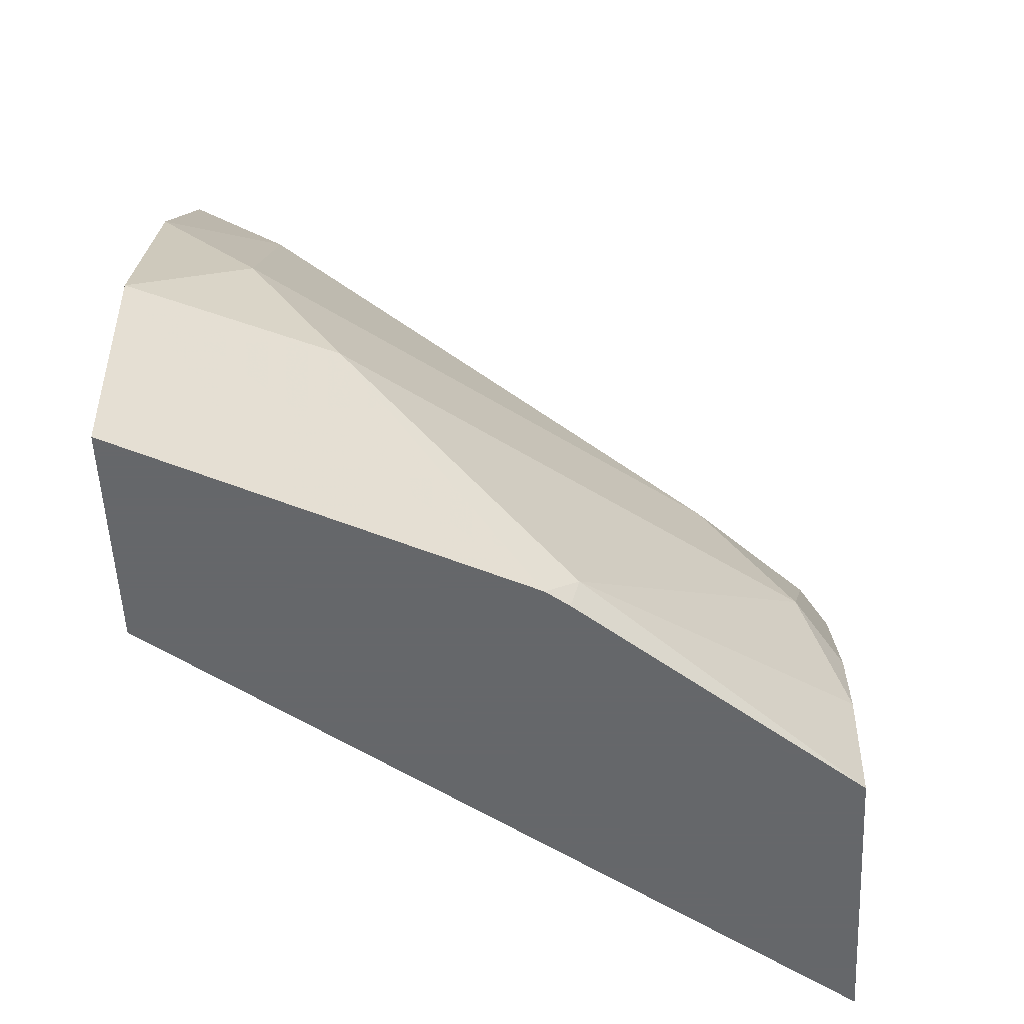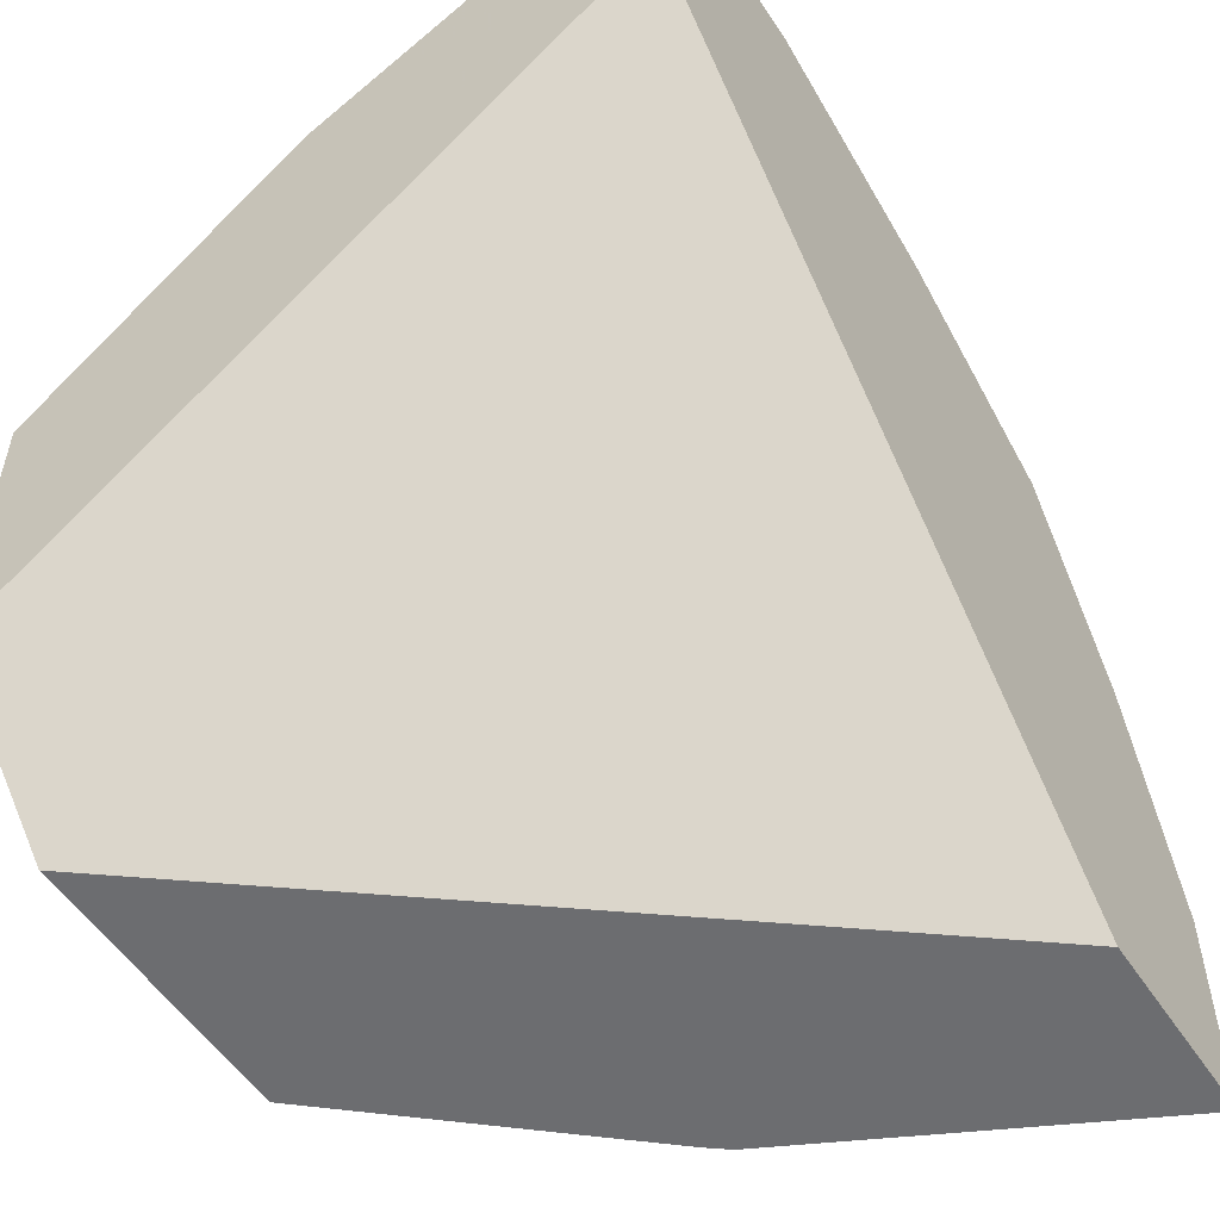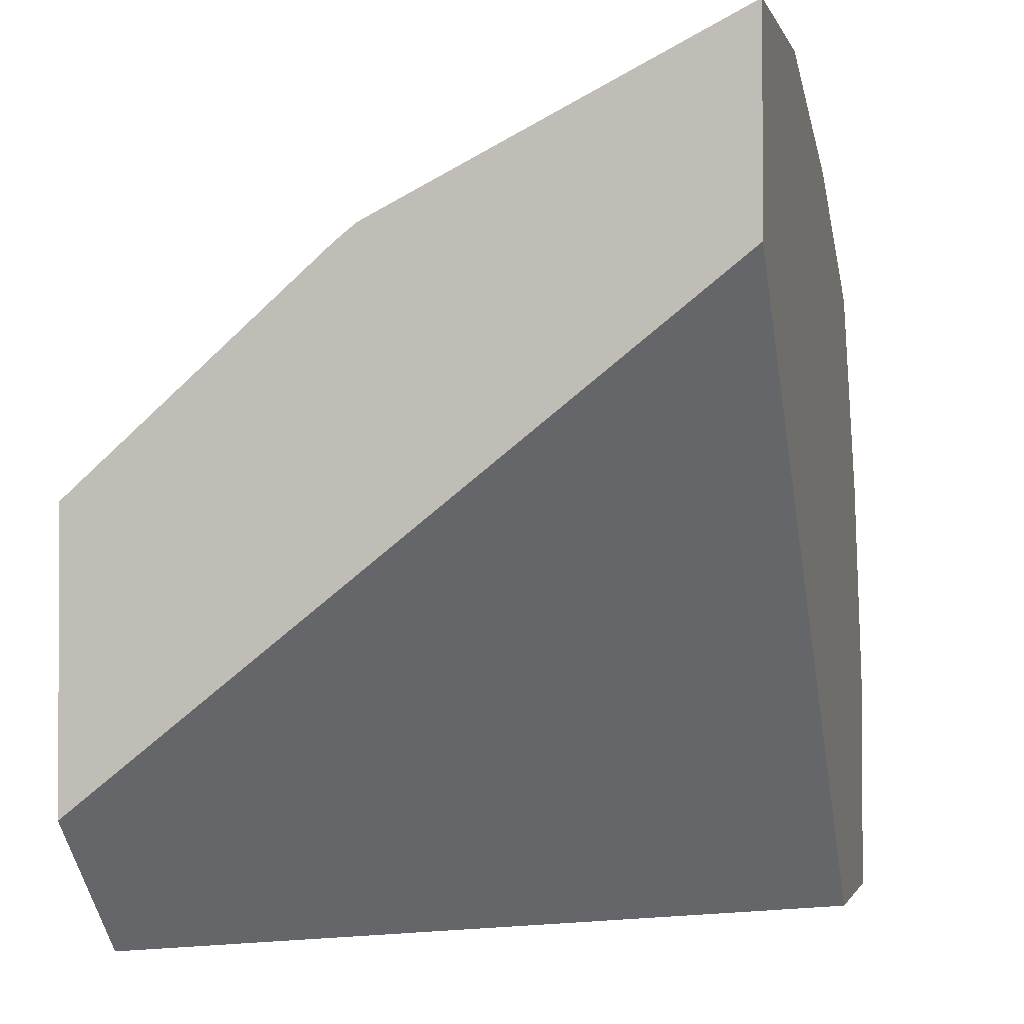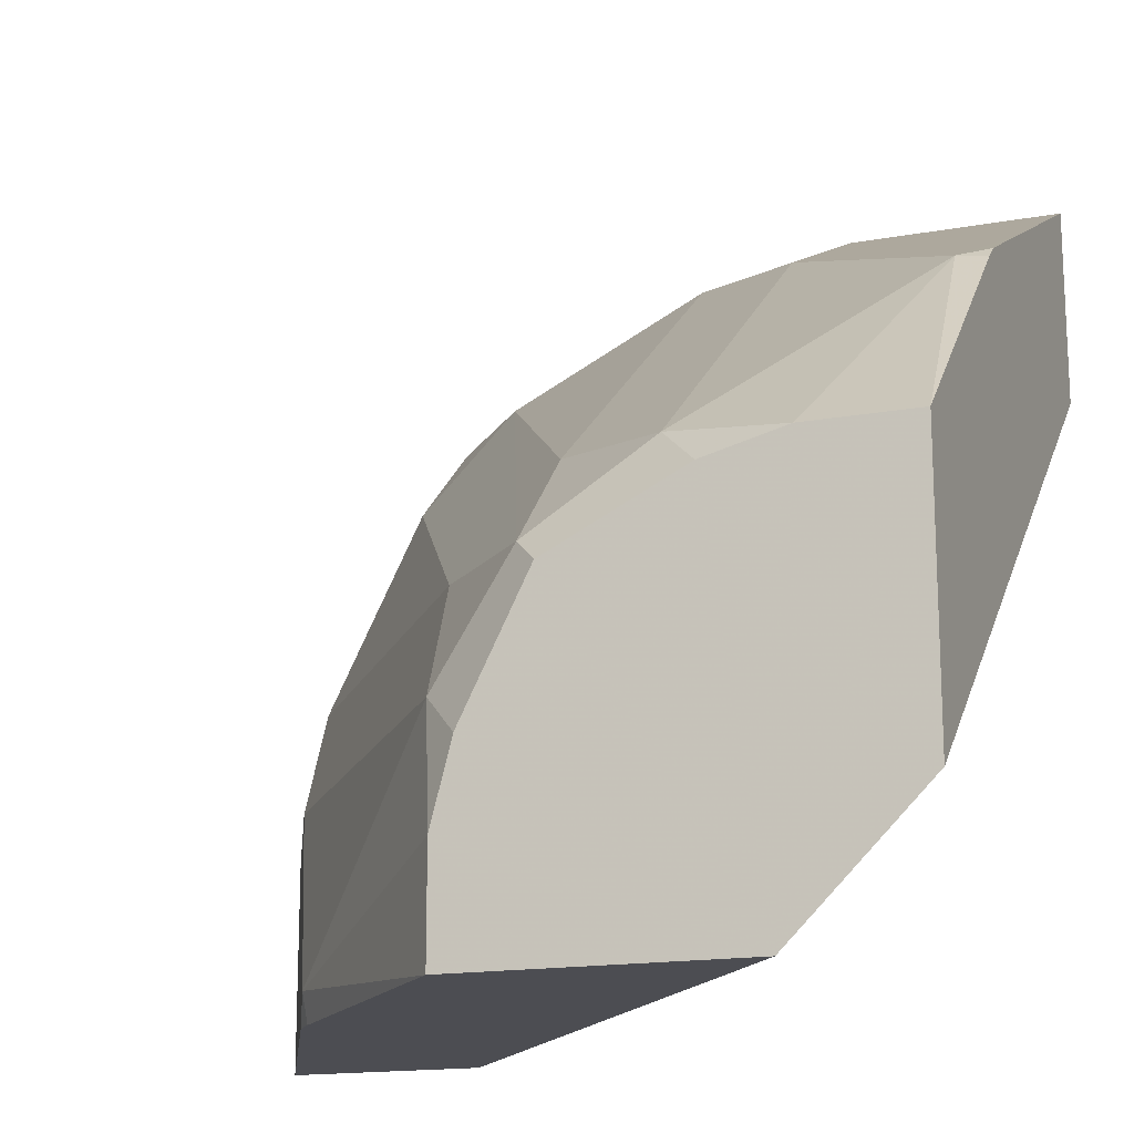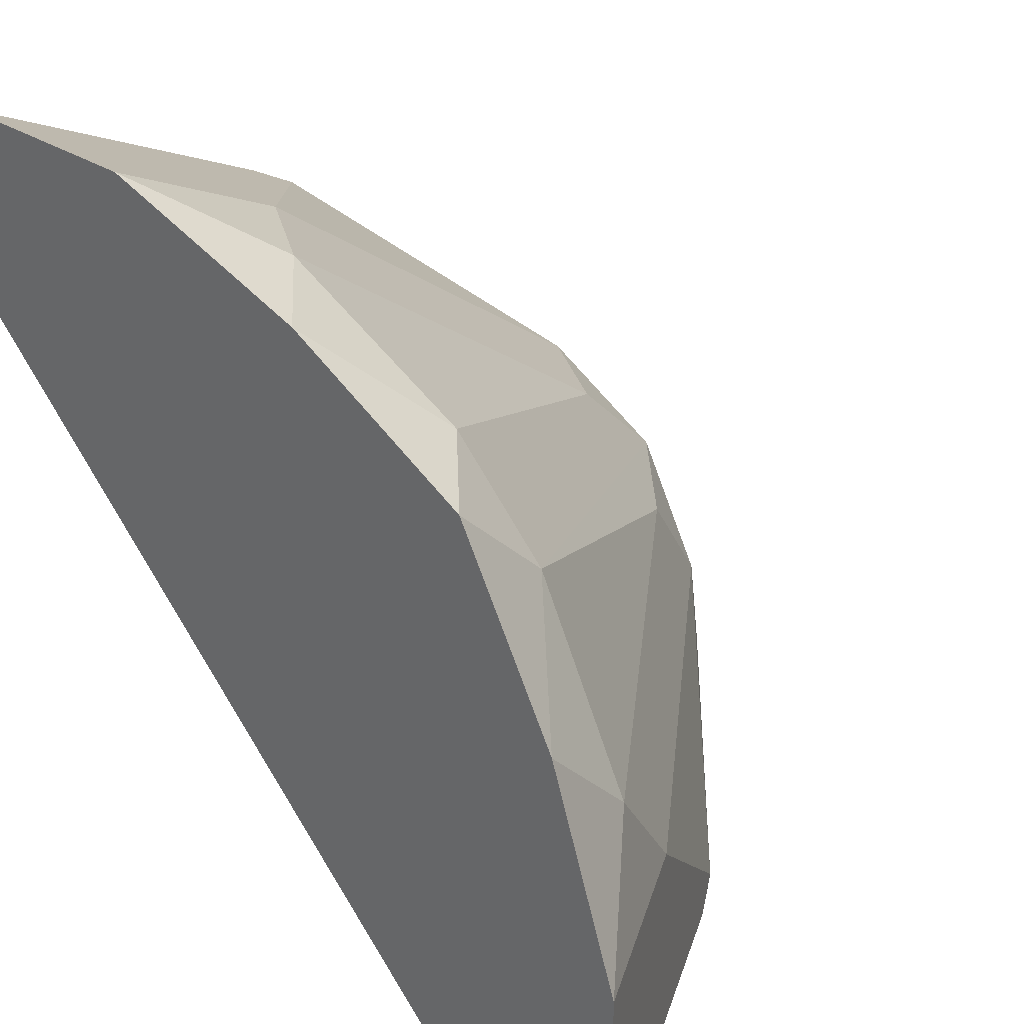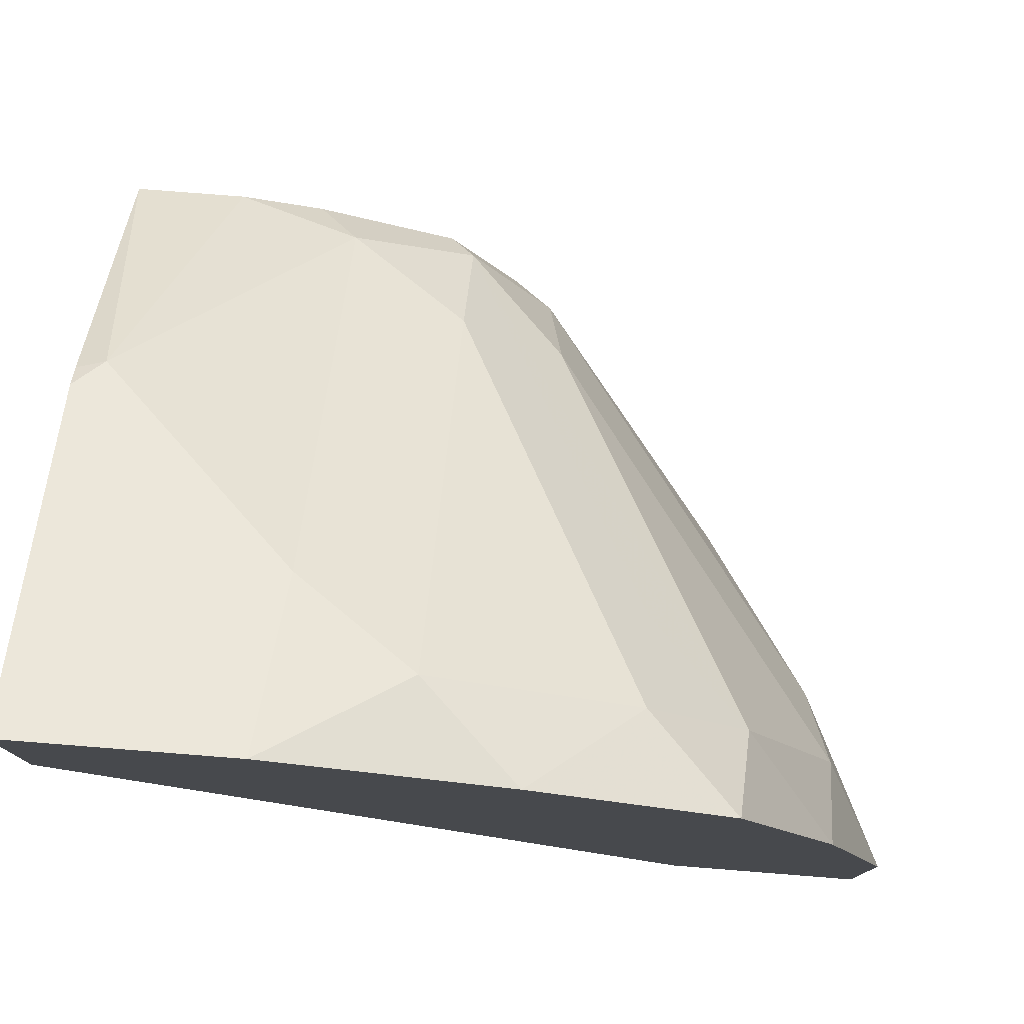
<metadata>
{"format":"obj","ext":"obj","renderer":"f3d","projection":"perspective","resolution":1024,"background":"white","views":[{"elev":-52.0,"azim":-87.3,"up":"+Z"},{"elev":-54.0,"azim":122.8,"up":"+Z"},{"elev":-1.6,"azim":103.4,"up":"+Z"},{"elev":-16.3,"azim":20.5,"up":"+Z"},{"elev":31.3,"azim":-137.0,"up":"+Z"},{"elev":78.2,"azim":-175.5,"up":"+Z"}]}
</metadata>
<code>
v -0.1458 -0.2417 0.03913
v -0.1458 -0.2417 0.0008359
v -0.1329 -0.2675 0.0008359
v -0.1151 -0.303 0.0008359
v -0.1303 -0.2726 0.04148
v -0.1333 -0.2577 0.06222
v -0.1324 -0.2417 0.0791
v -0.1102 -0.2417 0.0008359
v -0.1122 -0.3067 0.0008359
v -0.1126 -0.3081 0.005929
v -0.07702 -0.3436 0.04148
v -0.07998 -0.3288 0.06222
v -0.09775 -0.2933 0.07998
v -0.1155 -0.2577 0.09776
v -0.1138 -0.2417 0.1138
v -0.02417 -0.351 0.0008359
v -0.0009565 -0.2417 0.1102
v -0.07336 -0.351 0.0008359
v -0.07336 -0.351 0.02004
v -0.06972 -0.351 0.03417
v -0.06222 -0.3466 0.06222
v -0.09775 -0.2755 0.09776
v -0.09775 -0.2577 0.1155
v -0.0791 -0.2417 0.1324
v -0.0009565 -0.351 0.02412
v -0.0009565 -0.2417 0.1458
v -0.05787 -0.351 0.05787
v -0.03417 -0.351 0.06973
v -0.04148 -0.3436 0.07702
v -0.06222 -0.3288 0.07998
v -0.07998 -0.2933 0.09776
v -0.06222 -0.2577 0.1333
v -0.03911 -0.2417 0.1458
v -0.0009565 -0.351 0.07336
v -0.0009565 -0.2825 0.1254
v -0.02005 -0.351 0.07336
v -0.005932 -0.3081 0.1126
v -0.04148 -0.2726 0.1303
v -0.0009565 -0.3067 0.1122
v -0.0009565 -0.3031 0.1151
f 21 29 30
f 21 28 29
f 21 30 31
f 20 27 21
f 17 39 34
f 17 40 39
f 17 35 40
f 16 20 19
f 16 17 25
f 16 19 18
f 16 27 20
f 16 28 27
f 16 36 28
f 21 31 23
f 16 34 36
f 17 26 35
f 21 23 22
f 32 38 33
f 23 32 24
f 16 25 34
f 37 39 40
f 35 37 40
f 35 38 37
f 34 37 36
f 34 39 37
f 33 38 35
f 21 27 28
f 30 32 31
f 29 38 32
f 29 37 38
f 29 36 37
f 28 36 29
f 26 33 35
f 24 32 33
f 23 31 32
f 29 32 30
f 15 23 24
f 17 34 25
f 14 23 15
f 2 9 4
f 2 18 9
f 2 16 18
f 2 8 16
f 1 8 2
f 1 17 8
f 1 33 26
f 2 4 3
f 1 24 33
f 1 7 15
f 1 6 7
f 1 5 6
f 1 4 5
f 1 3 4
f 1 2 3
f 14 21 22
f 1 15 24
f 4 9 10
f 1 26 17
f 5 10 11
f 4 10 5
f 13 21 14
f 12 21 13
f 11 21 12
f 11 20 21
f 10 19 11
f 10 18 19
f 9 18 10
f 11 19 20
f 14 22 23
f 7 14 15
f 6 14 7
f 6 13 14
f 6 12 13
f 5 12 6
f 5 11 12
f 8 17 16

</code>
